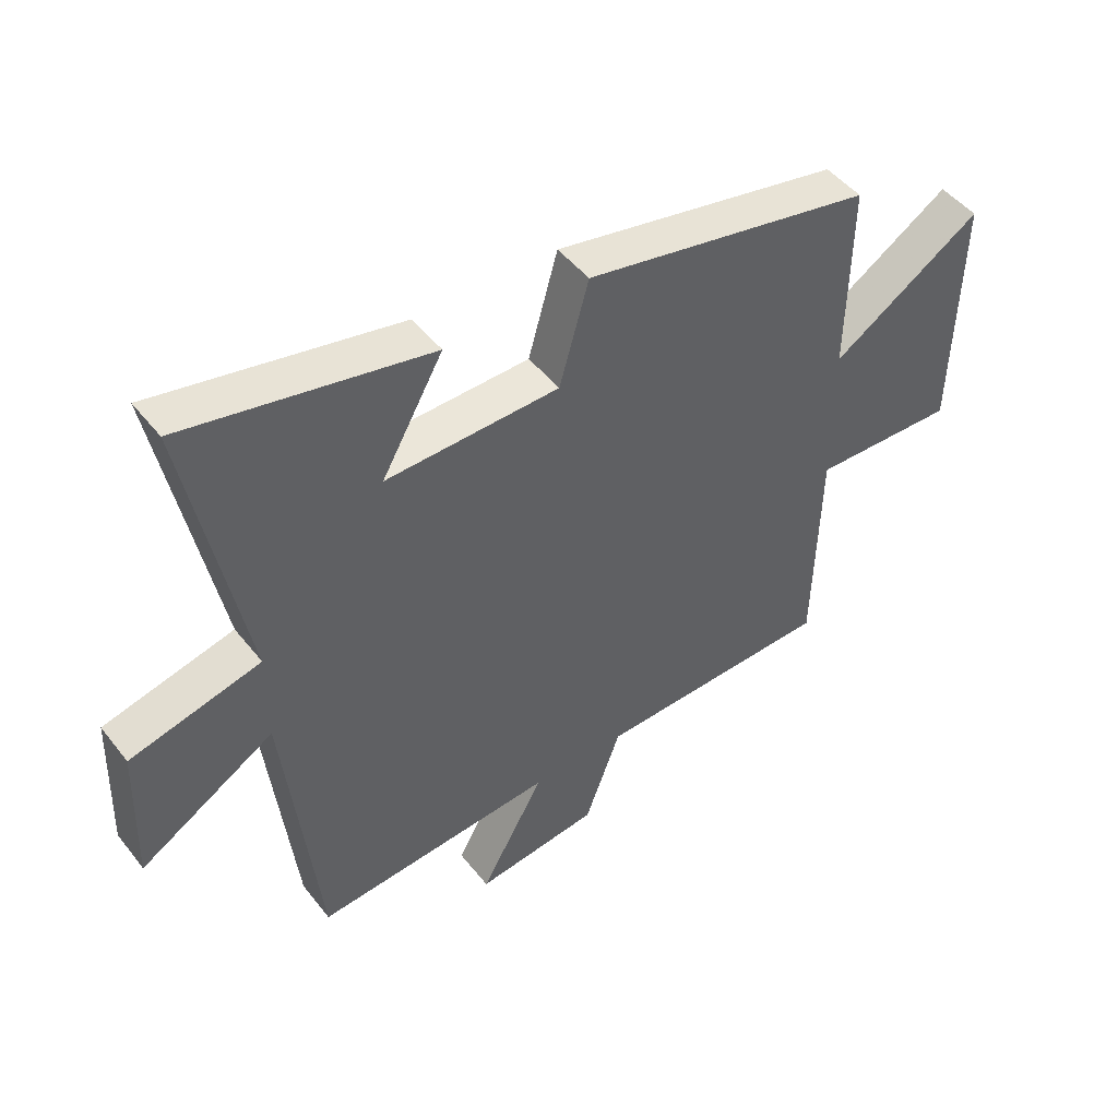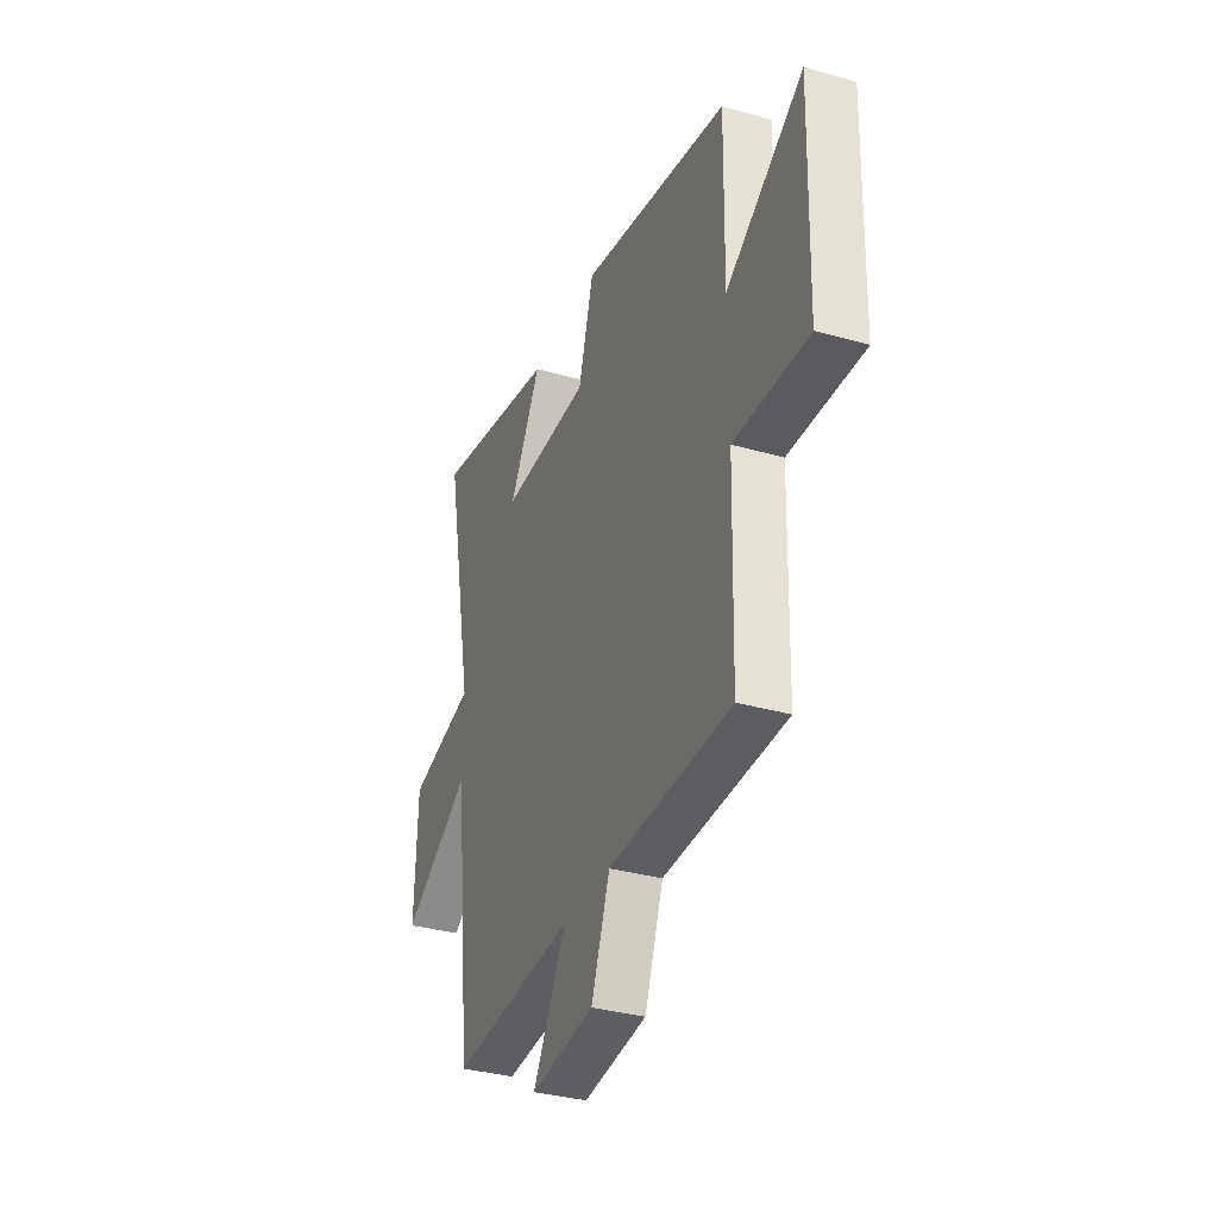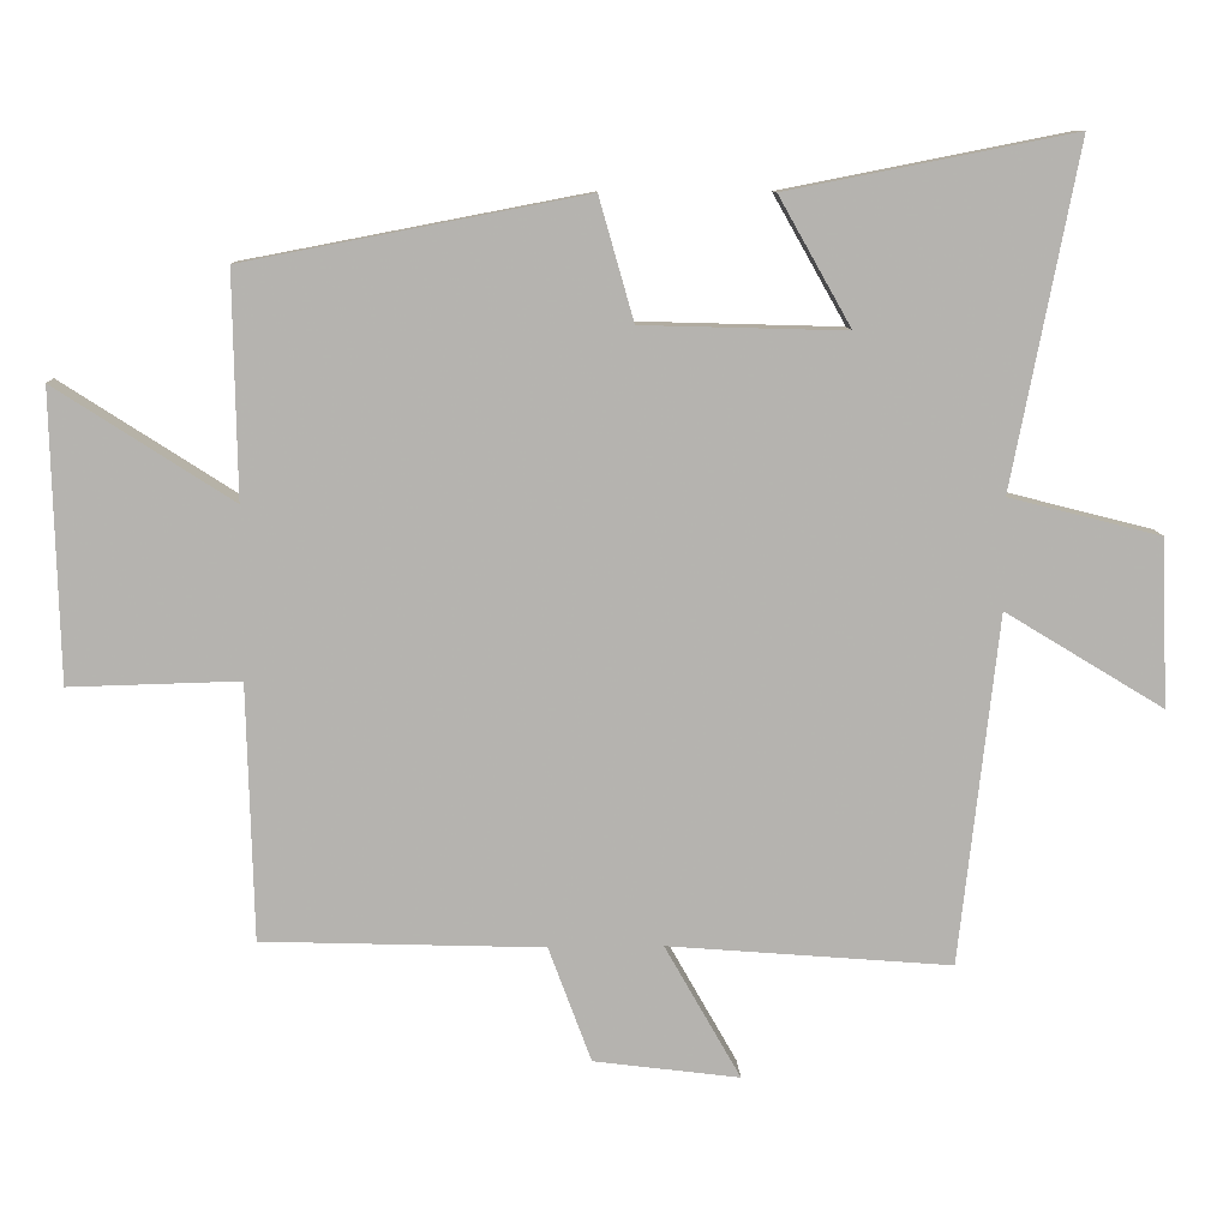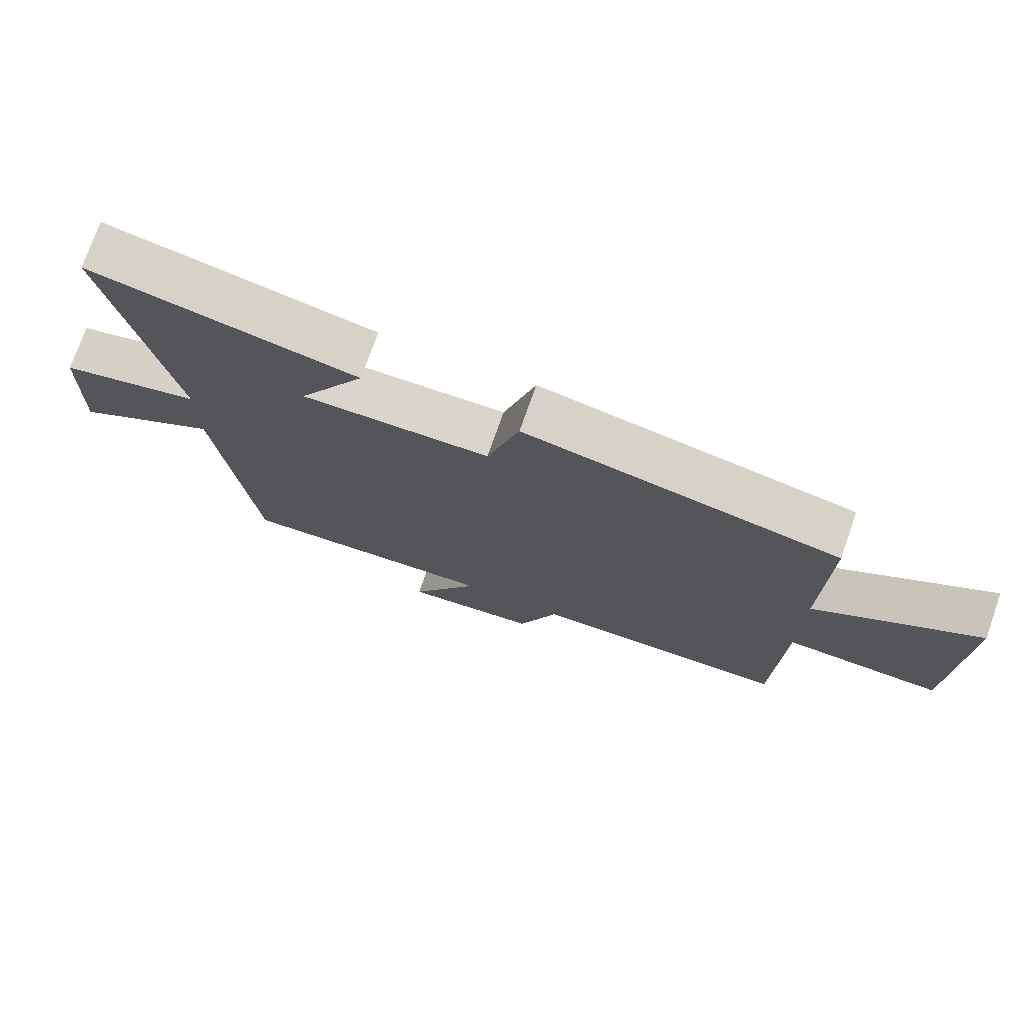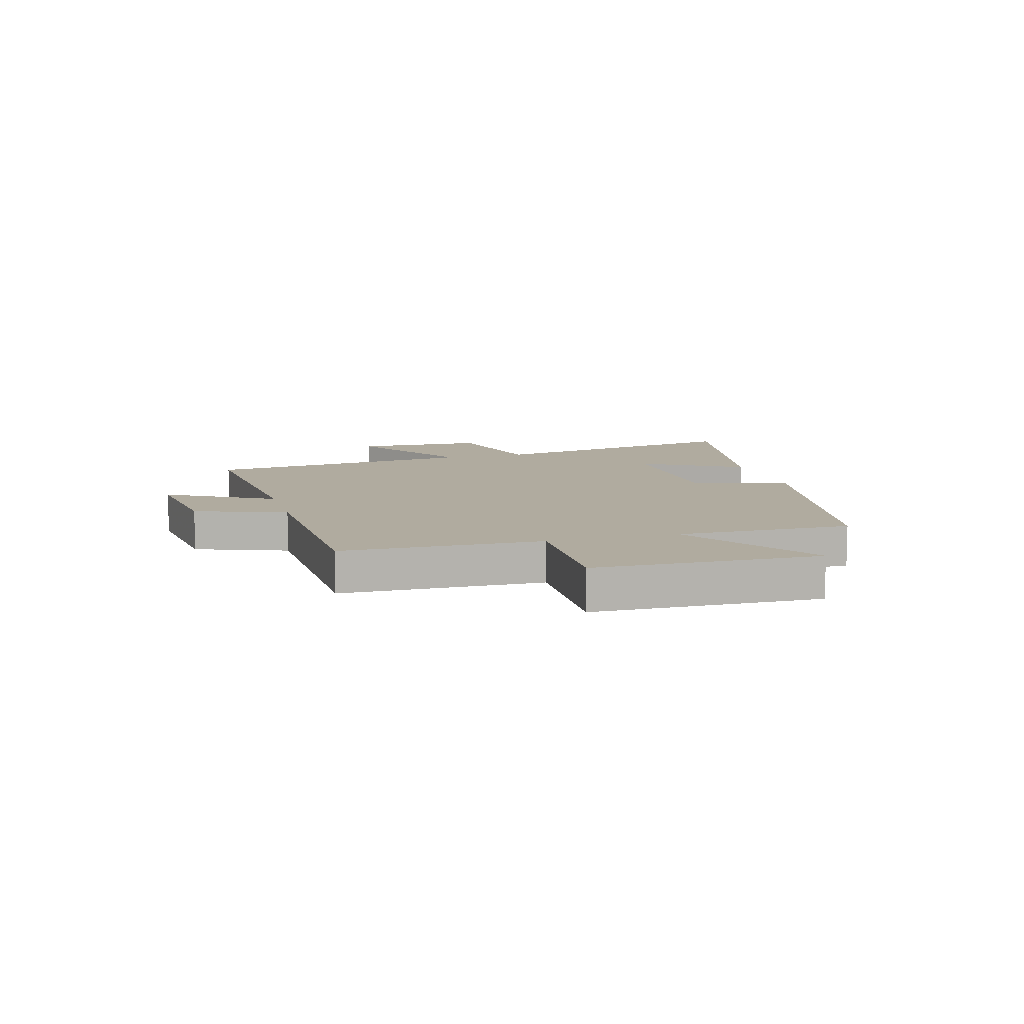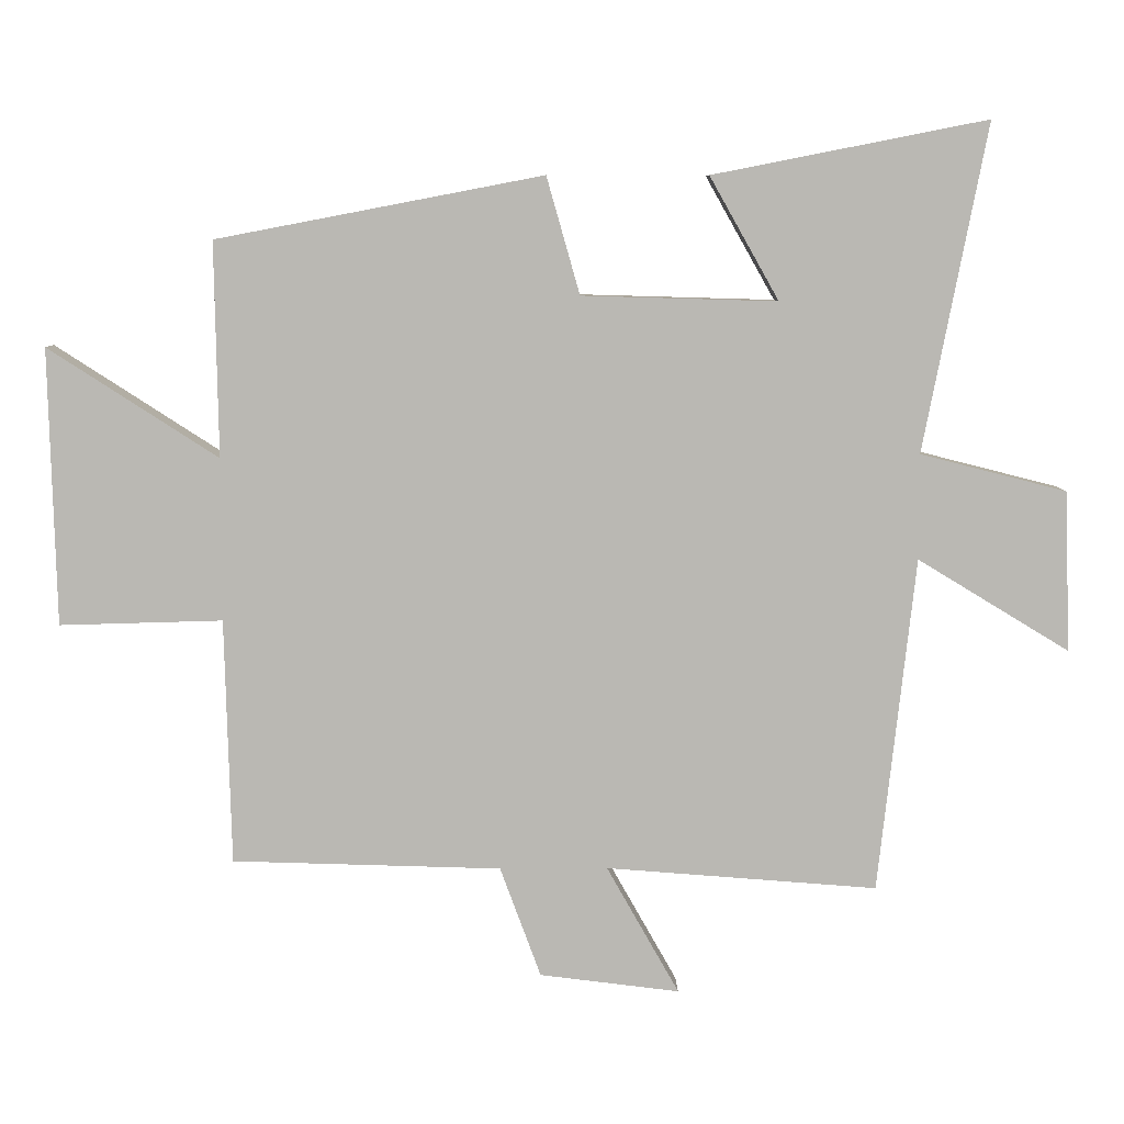
<metadata>
{"format":"obj","ext":"obj","renderer":"f3d","projection":"perspective","resolution":1024,"background":"white","views":[{"elev":47.5,"azim":143.9,"up":"+Z"},{"elev":-33.8,"azim":-111.2,"up":"+Z"},{"elev":10.0,"azim":-2.4,"up":"+Z"},{"elev":74.4,"azim":-160.7,"up":"+Z"},{"elev":9.7,"azim":-105.8,"up":"+Y"},{"elev":7.5,"azim":-1.1,"up":"+Z"}]}
</metadata>
<code>
v -0.505 0.07 0.41
v -0.035 0.07 0.5
v 0.013 0.07 0.331
v 0.295 0.07 0.323
v 0.195 0.07 0.5
v 0.592 0.07 0.578
v 0.5 0.07 0.105
v 0.712 0.07 0.051
v 0.72 0.07 -0.181
v 0.5 0.07 -0.047
v 0.446 0.07 -0.532
v 0.053 0.07 -0.5
v 0.158 0.07 -0.686
v -0.044 0.07 -0.66
v -0.103 0.07 -0.5
v -0.491 0.07 -0.487
v -0.5 0.07 -0.133
v -0.734 0.07 -0.139
v -0.744 0.07 0.259
v -0.5 0.07 0.101
v -0.505 0 0.41
v -0.035 0 0.5
v 0.013 0 0.331
v 0.295 0 0.323
v 0.195 0 0.5
v 0.592 0 0.578
v 0.5 0 0.105
v 0.712 0 0.051
v 0.72 0 -0.181
v 0.5 0 -0.047
v 0.446 0 -0.532
v 0.053 0 -0.5
v 0.158 0 -0.686
v -0.044 0 -0.66
v -0.103 0 -0.5
v -0.491 0 -0.487
v -0.5 0 -0.133
v -0.734 0 -0.139
v -0.744 0 0.259
v -0.5 0 0.101
f 17 18 19 20
f 15 16 17 20
f 1 2 3
f 20 1 3
f 15 20 3
f 12 13 14 15
f 12 15 3 4
f 10 11 12 4
f 7 8 9 10
f 7 10 4
f 4 5 6 7
f 40 39 38 37
f 40 37 36 35
f 23 22 21
f 23 21 40
f 23 40 35
f 35 34 33 32
f 24 23 35 32
f 24 32 31 30
f 30 29 28 27
f 24 30 27
f 27 26 25 24
f 1 21 22 2
f 2 22 23 3
f 3 23 24 4
f 4 24 25 5
f 5 25 26 6
f 6 26 27 7
f 7 27 28 8
f 8 28 29 9
f 9 29 30 10
f 10 30 31 11
f 11 31 32 12
f 12 32 33 13
f 13 33 34 14
f 14 34 35 15
f 15 35 36 16
f 16 36 37 17
f 17 37 38 18
f 18 38 39 19
f 19 39 40 20
f 20 40 21 1

</code>
